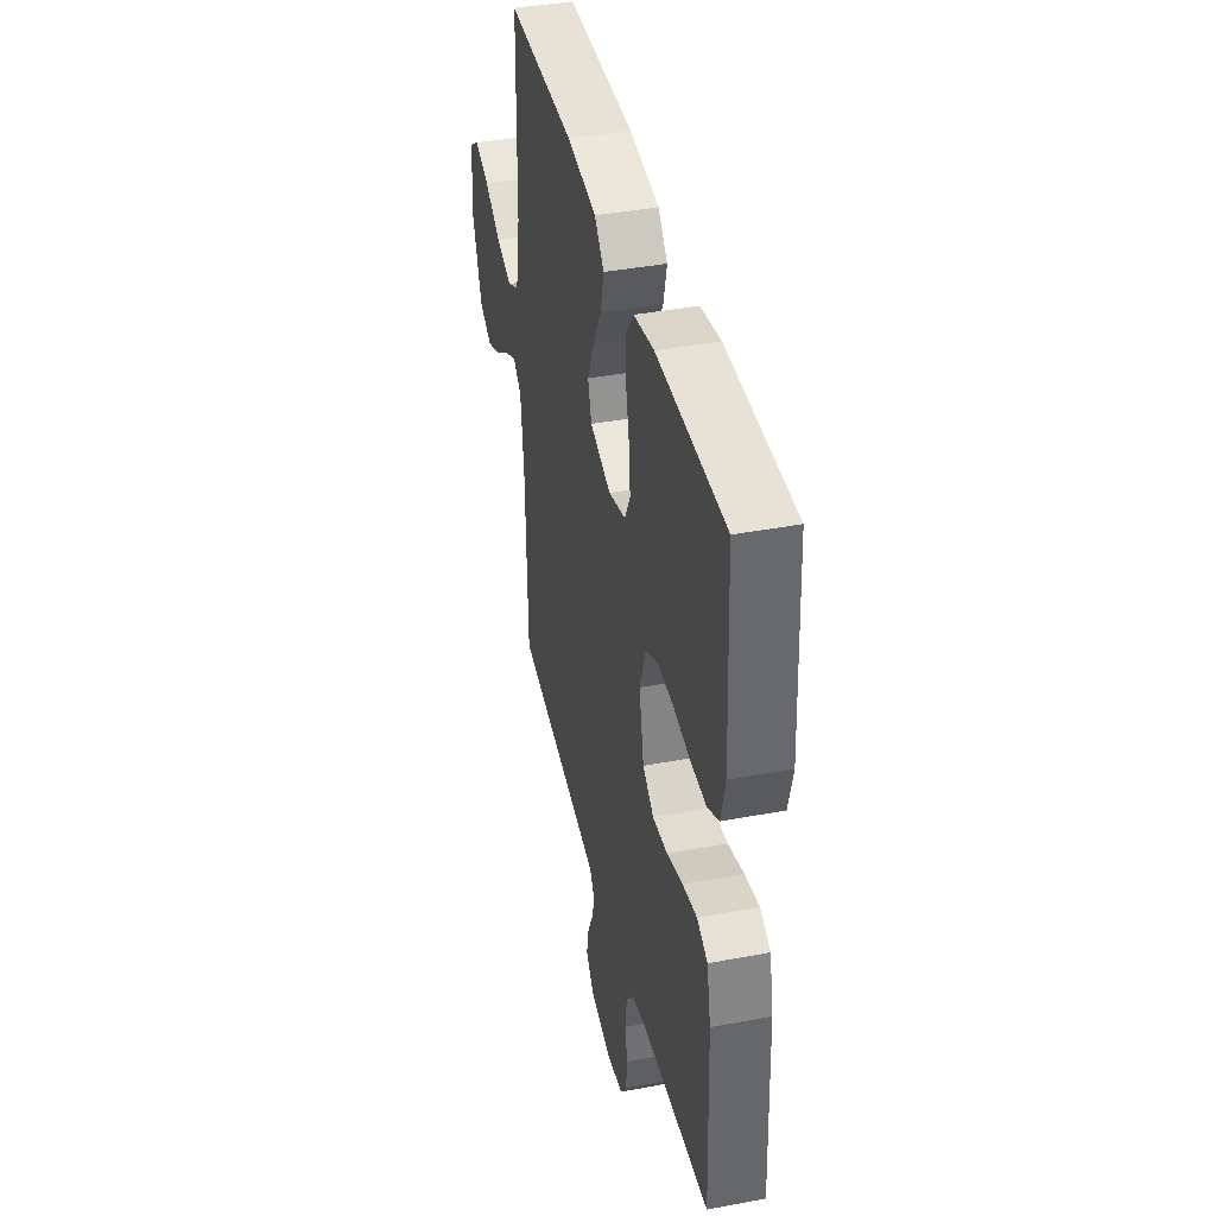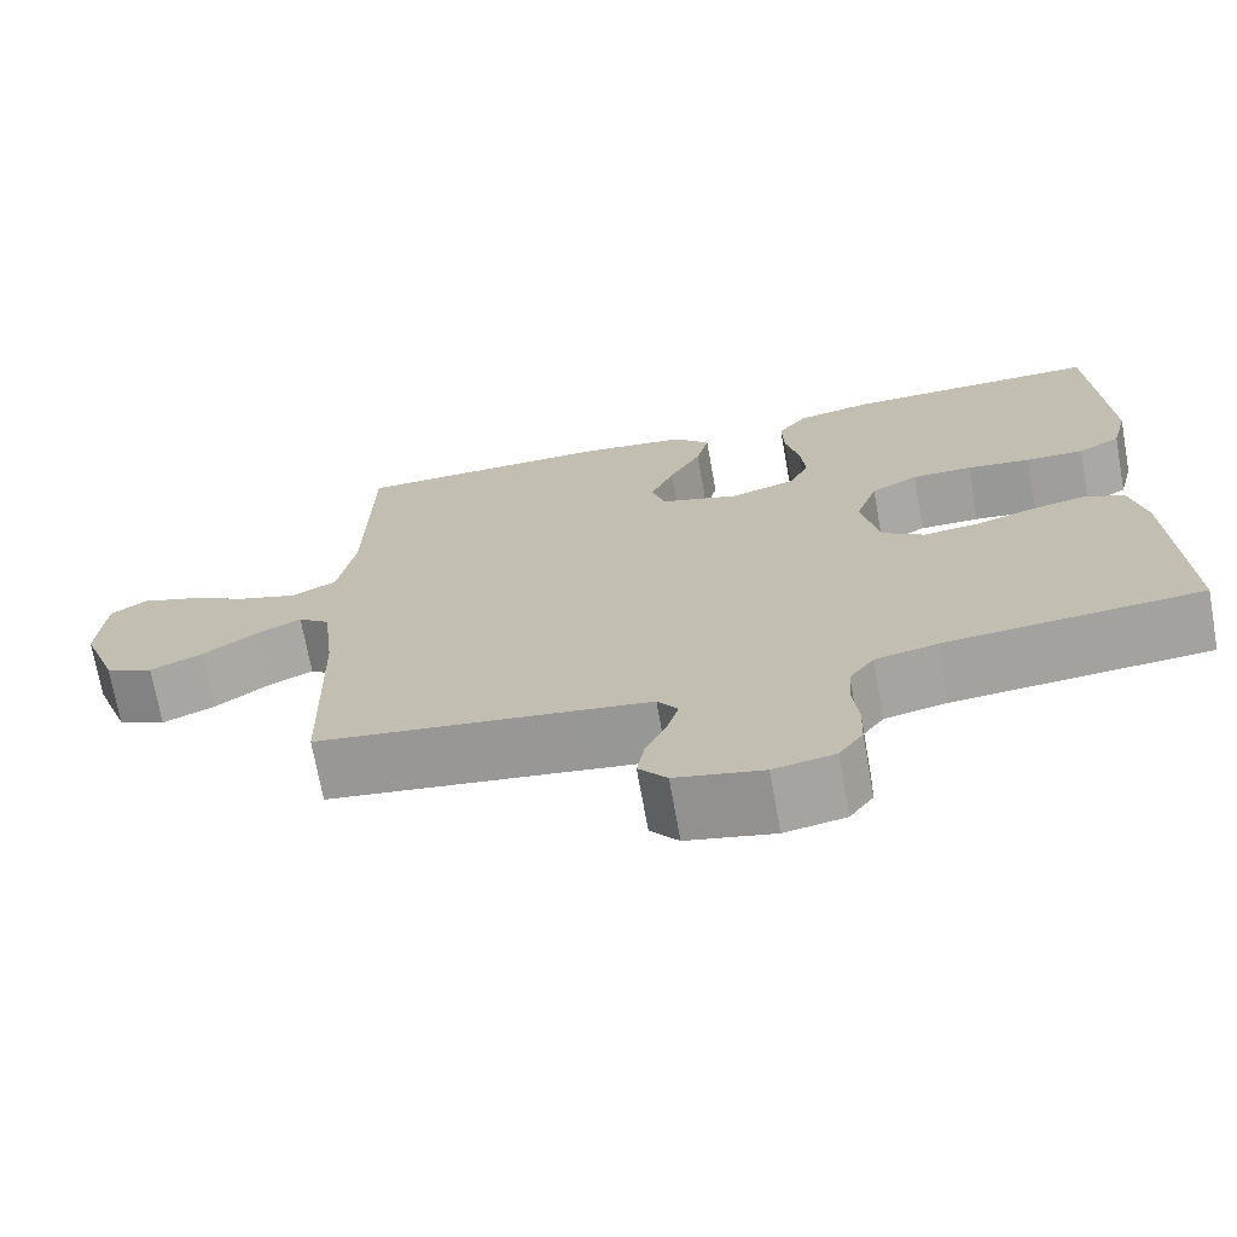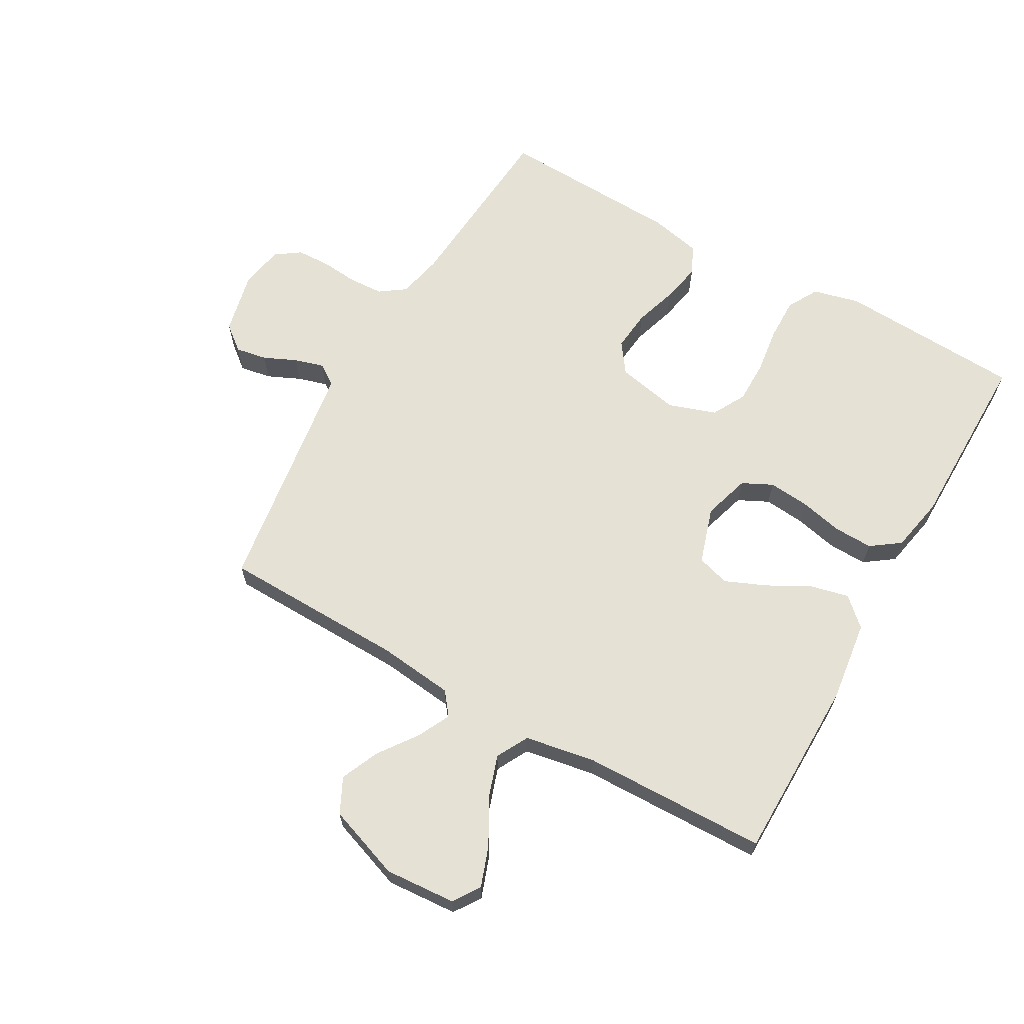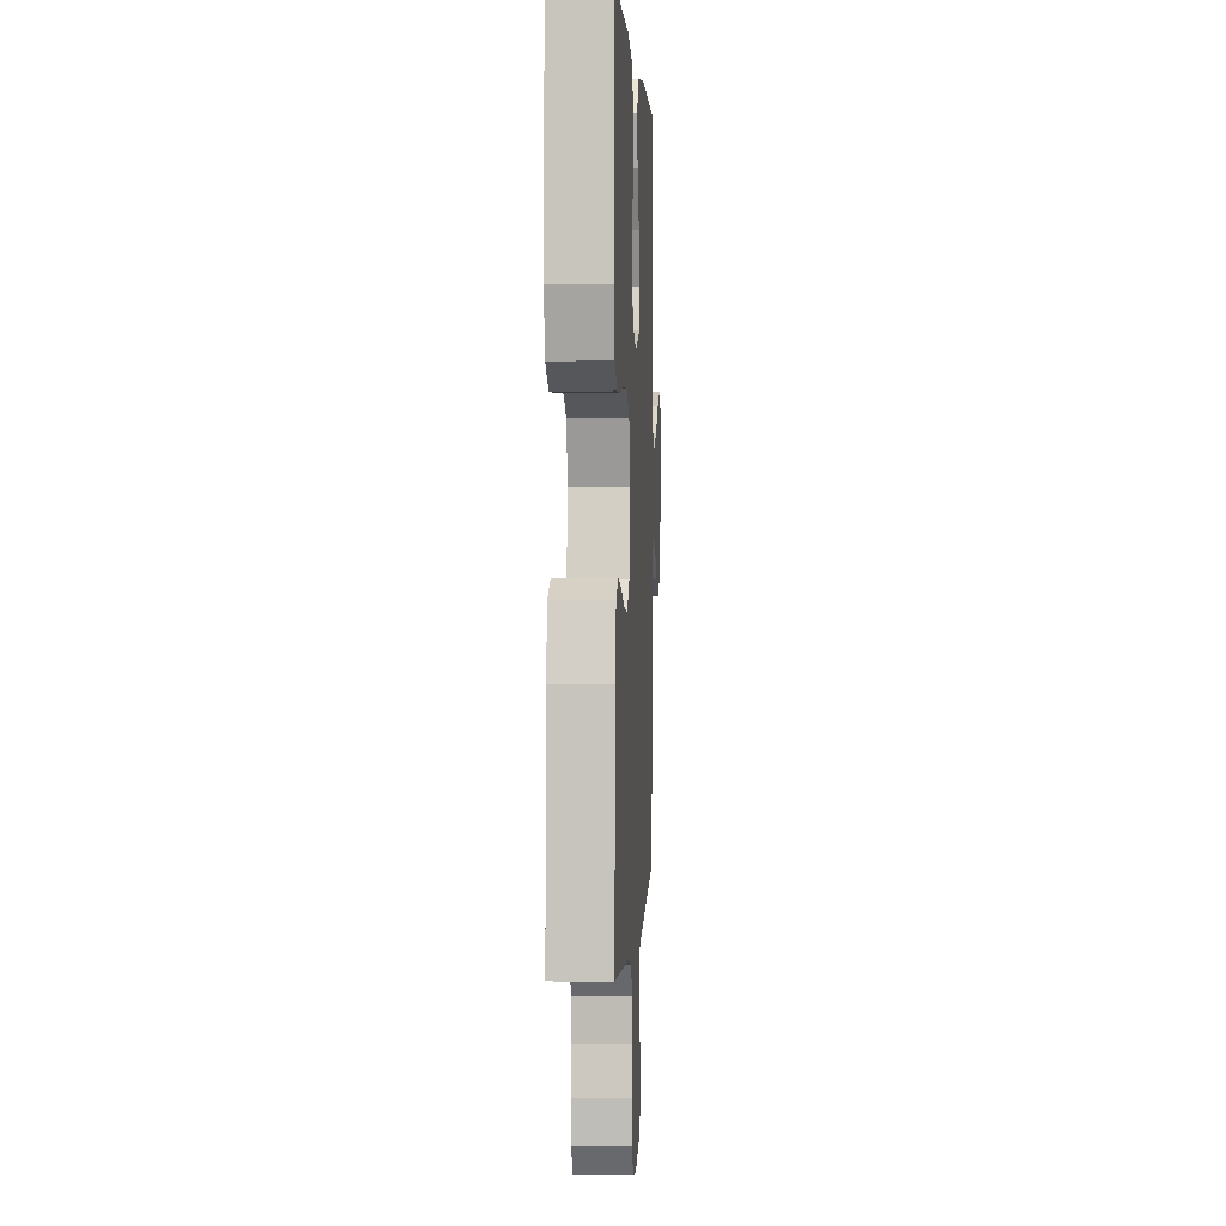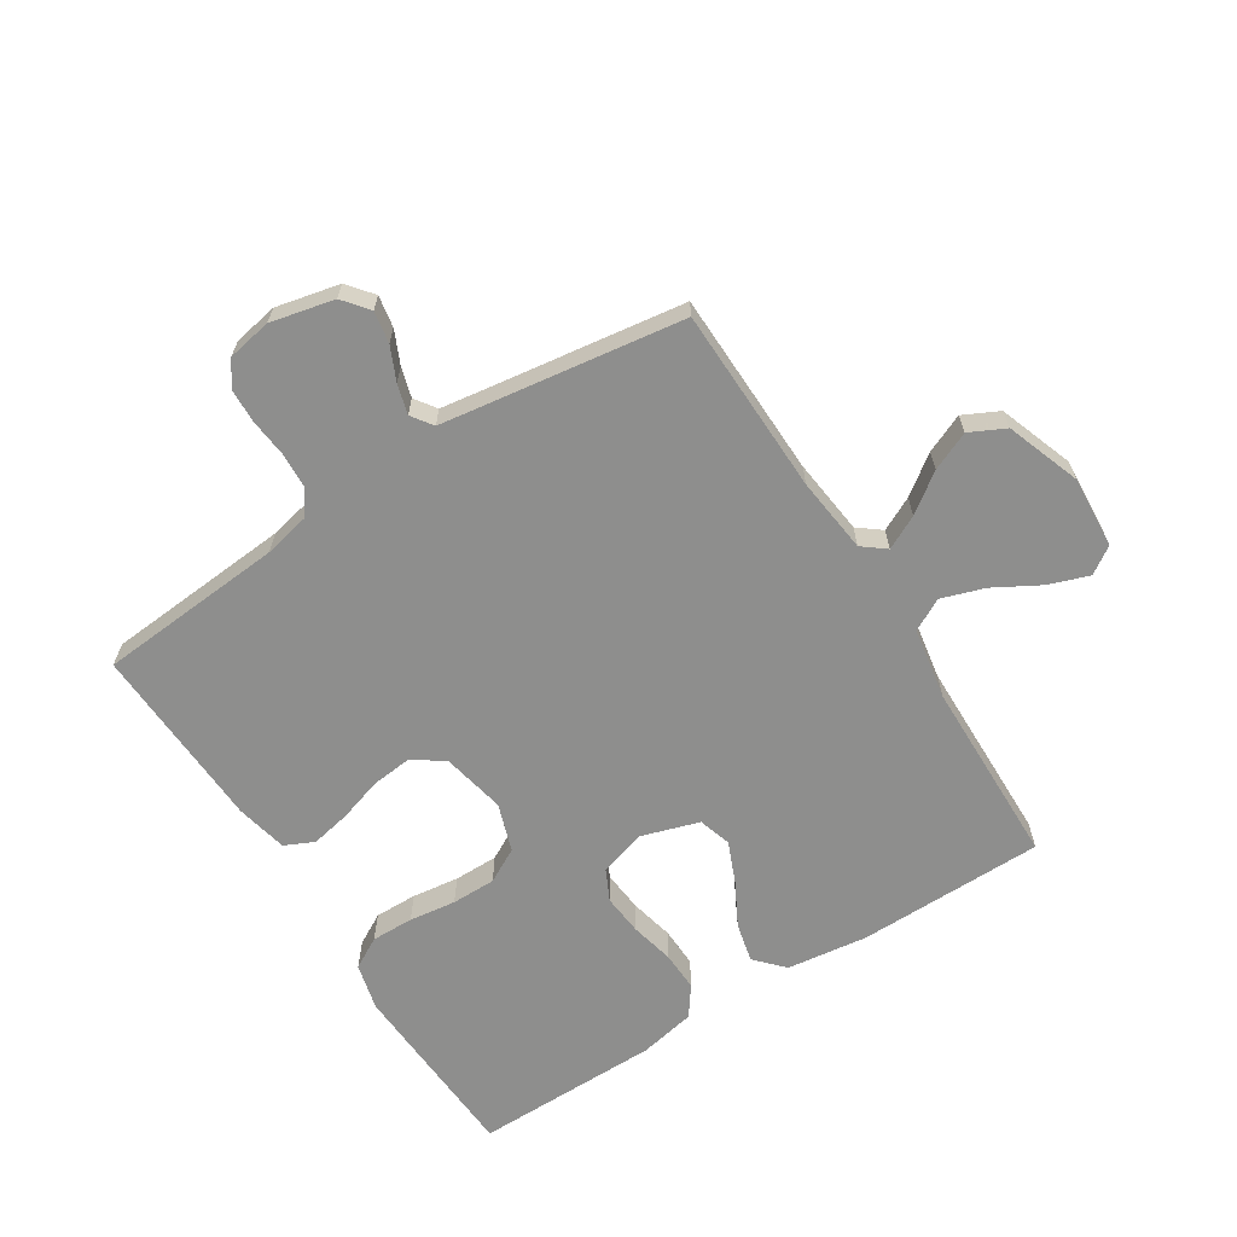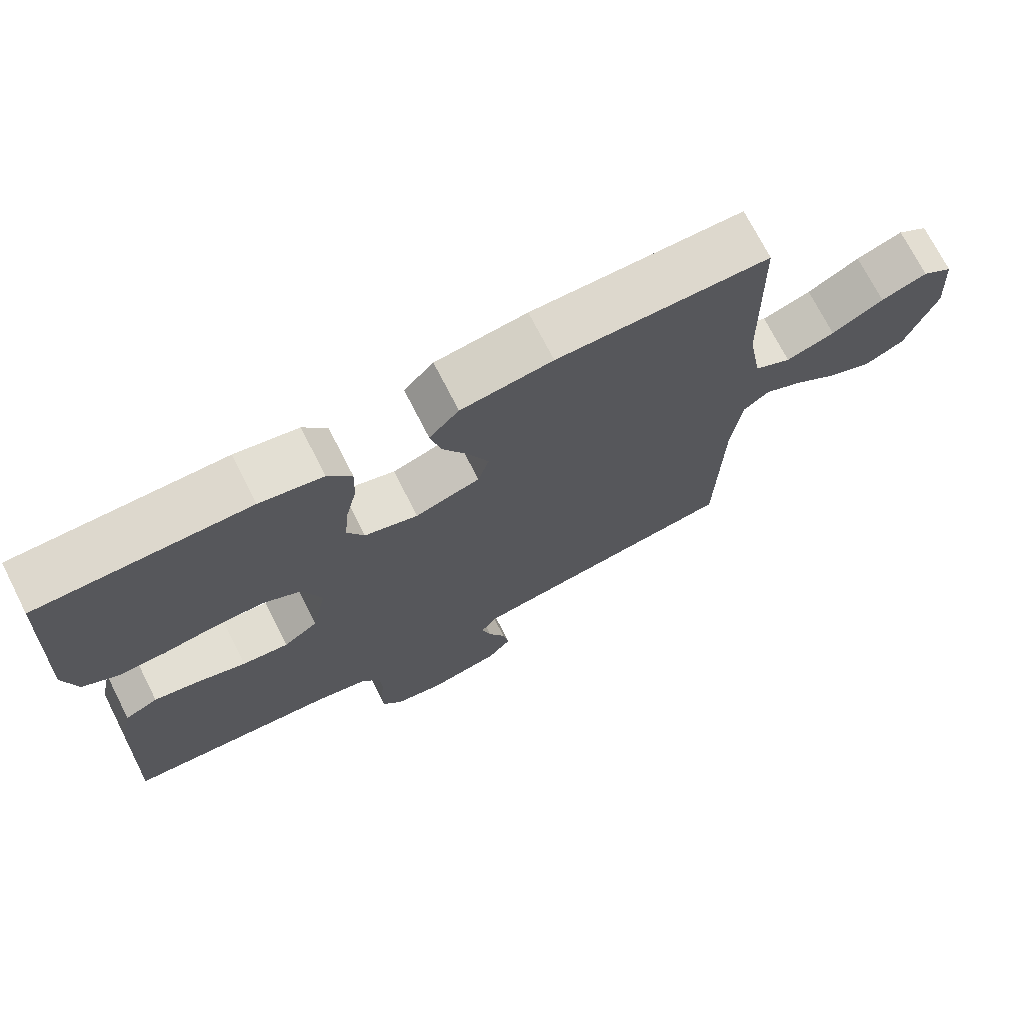
<metadata>
{"format":"obj","ext":"obj","renderer":"f3d","projection":"perspective","resolution":1024,"background":"white","views":[{"elev":40.8,"azim":77.1,"up":"+Z"},{"elev":-71.2,"azim":10.2,"up":"+Z"},{"elev":64.8,"azim":-60.5,"up":"+Y"},{"elev":2.0,"azim":92.9,"up":"+Z"},{"elev":-64.9,"azim":-147.6,"up":"+Y"},{"elev":72.5,"azim":153.0,"up":"+Z"}]}
</metadata>
<code>
v 0.5 0.07 -0.5
v 0.2 0.07 -0.524
v 0.127 0.07 -0.54
v 0.098 0.07 -0.581
v 0.095 0.07 -0.637
v 0.101 0.07 -0.698
v 0.099 0.07 -0.753
v 0.071 0.07 -0.793
v 0 0.07 -0.806
v -0.102 0.07 -0.783
v -0.135 0.07 -0.742
v -0.126 0.07 -0.691
v -0.102 0.07 -0.638
v -0.088 0.07 -0.59
v -0.112 0.07 -0.556
v -0.2 0.07 -0.543
v -0.5 0.07 -0.5
v -0.507 0.07 -0.2
v -0.521 0.07 -0.078
v -0.558 0.07 -0.049
v -0.612 0.07 -0.076
v -0.674 0.07 -0.121
v -0.736 0.07 -0.148
v -0.793 0.07 -0.12
v -0.836 0.07 0
v -0.828 0.07 0.115
v -0.785 0.07 0.144
v -0.72 0.07 0.121
v -0.647 0.07 0.08
v -0.578 0.07 0.057
v -0.526 0.07 0.085
v -0.506 0.07 0.2
v -0.5 0.07 0.5
v -0.2 0.07 0.503
v -0.07 0.07 0.486
v -0.028 0.07 0.441
v -0.043 0.07 0.378
v -0.08 0.07 0.309
v -0.108 0.07 0.243
v -0.092 0.07 0.19
v 0 0.07 0.161
v 0.076 0.07 0.184
v 0.1 0.07 0.233
v 0.094 0.07 0.299
v 0.078 0.07 0.369
v 0.076 0.07 0.433
v 0.11 0.07 0.48
v 0.2 0.07 0.498
v 0.5 0.07 0.5
v 0.516 0.07 0.2
v 0.497 0.07 0.124
v 0.447 0.07 0.096
v 0.379 0.07 0.097
v 0.304 0.07 0.107
v 0.233 0.07 0.107
v 0.178 0.07 0.077
v 0.152 0.07 0
v 0.173 0.07 -0.102
v 0.222 0.07 -0.137
v 0.288 0.07 -0.13
v 0.358 0.07 -0.108
v 0.422 0.07 -0.095
v 0.469 0.07 -0.117
v 0.487 0.07 -0.2
v 0.5 0 -0.5
v 0.2 0 -0.524
v 0.127 0 -0.54
v 0.098 0 -0.581
v 0.095 0 -0.637
v 0.101 0 -0.698
v 0.099 0 -0.753
v 0.071 0 -0.793
v 0 0 -0.806
v -0.102 0 -0.783
v -0.135 0 -0.742
v -0.126 0 -0.691
v -0.102 0 -0.638
v -0.088 0 -0.59
v -0.112 0 -0.556
v -0.2 0 -0.543
v -0.5 0 -0.5
v -0.507 0 -0.2
v -0.521 0 -0.078
v -0.558 0 -0.049
v -0.612 0 -0.076
v -0.674 0 -0.121
v -0.736 0 -0.148
v -0.793 0 -0.12
v -0.836 0 0
v -0.828 0 0.115
v -0.785 0 0.144
v -0.72 0 0.121
v -0.647 0 0.08
v -0.578 0 0.057
v -0.526 0 0.085
v -0.506 0 0.2
v -0.5 0 0.5
v -0.2 0 0.503
v -0.07 0 0.486
v -0.028 0 0.441
v -0.043 0 0.378
v -0.08 0 0.309
v -0.108 0 0.243
v -0.092 0 0.19
v 0 0 0.161
v 0.076 0 0.184
v 0.1 0 0.233
v 0.094 0 0.299
v 0.078 0 0.369
v 0.076 0 0.433
v 0.11 0 0.48
v 0.2 0 0.498
v 0.5 0 0.5
v 0.516 0 0.2
v 0.497 0 0.124
v 0.447 0 0.096
v 0.379 0 0.097
v 0.304 0 0.107
v 0.233 0 0.107
v 0.178 0 0.077
v 0.152 0 0
v 0.173 0 -0.102
v 0.222 0 -0.137
v 0.288 0 -0.13
v 0.358 0 -0.108
v 0.422 0 -0.095
v 0.469 0 -0.117
v 0.487 0 -0.2
f 64 1 2
f 63 64 2
f 62 63 2
f 61 62 2
f 60 61 2
f 59 60 2 3
f 58 59 3 4
f 57 58 4
f 52 53 54
f 51 52 54
f 50 51 54
f 49 50 54
f 48 49 54
f 47 48 54
f 46 47 54
f 45 46 54
f 44 45 54
f 43 44 54 55
f 42 43 55 56
f 36 37 38
f 35 36 38
f 34 35 38
f 33 34 38
f 32 33 38
f 31 32 38 39
f 30 31 39 40
f 27 28 29
f 26 27 29
f 25 26 29
f 24 25 29
f 23 24 29
f 22 23 29
f 21 22 29
f 20 21 29 30
f 30 40 41
f 20 30 41
f 19 20 41
f 16 17 18
f 42 56 57
f 41 42 57
f 19 41 57
f 18 19 57
f 16 18 57
f 15 16 57
f 11 12 13
f 10 11 13
f 9 10 13
f 8 9 13
f 7 8 13
f 6 7 13
f 5 6 13
f 14 15 57 4
f 4 5 13 14
f 66 65 128
f 66 128 127
f 66 127 126
f 66 126 125
f 66 125 124
f 67 66 124 123
f 68 67 123 122
f 68 122 121
f 118 117 116
f 118 116 115
f 118 115 114
f 118 114 113
f 118 113 112
f 118 112 111
f 118 111 110
f 118 110 109
f 118 109 108
f 119 118 108 107
f 120 119 107 106
f 102 101 100
f 102 100 99
f 102 99 98
f 102 98 97
f 102 97 96
f 103 102 96 95
f 104 103 95 94
f 93 92 91
f 93 91 90
f 93 90 89
f 93 89 88
f 93 88 87
f 93 87 86
f 93 86 85
f 94 93 85 84
f 105 104 94
f 105 94 84
f 105 84 83
f 82 81 80
f 121 120 106
f 121 106 105
f 121 105 83
f 121 83 82
f 121 82 80
f 121 80 79
f 77 76 75
f 77 75 74
f 77 74 73
f 77 73 72
f 77 72 71
f 77 71 70
f 77 70 69
f 68 121 79 78
f 78 77 69 68
f 1 65 66 2
f 2 66 67 3
f 3 67 68 4
f 4 68 69 5
f 5 69 70 6
f 6 70 71 7
f 7 71 72 8
f 8 72 73 9
f 9 73 74 10
f 10 74 75 11
f 11 75 76 12
f 12 76 77 13
f 13 77 78 14
f 14 78 79 15
f 15 79 80 16
f 16 80 81 17
f 17 81 82 18
f 18 82 83 19
f 19 83 84 20
f 20 84 85 21
f 21 85 86 22
f 22 86 87 23
f 23 87 88 24
f 24 88 89 25
f 25 89 90 26
f 26 90 91 27
f 27 91 92 28
f 28 92 93 29
f 29 93 94 30
f 30 94 95 31
f 31 95 96 32
f 32 96 97 33
f 33 97 98 34
f 34 98 99 35
f 35 99 100 36
f 36 100 101 37
f 37 101 102 38
f 38 102 103 39
f 39 103 104 40
f 40 104 105 41
f 41 105 106 42
f 42 106 107 43
f 43 107 108 44
f 44 108 109 45
f 45 109 110 46
f 46 110 111 47
f 47 111 112 48
f 48 112 113 49
f 49 113 114 50
f 50 114 115 51
f 51 115 116 52
f 52 116 117 53
f 53 117 118 54
f 54 118 119 55
f 55 119 120 56
f 56 120 121 57
f 57 121 122 58
f 58 122 123 59
f 59 123 124 60
f 60 124 125 61
f 61 125 126 62
f 62 126 127 63
f 63 127 128 64
f 64 128 65 1

</code>
